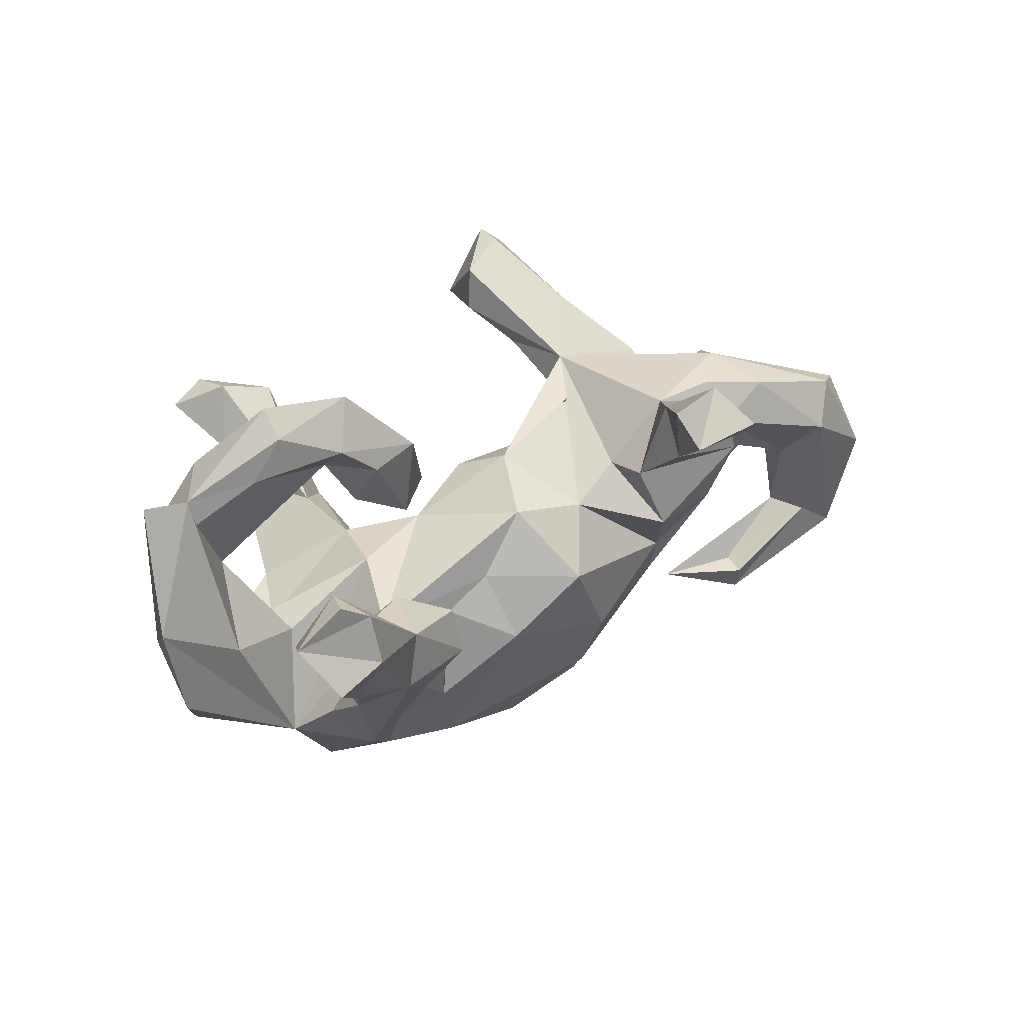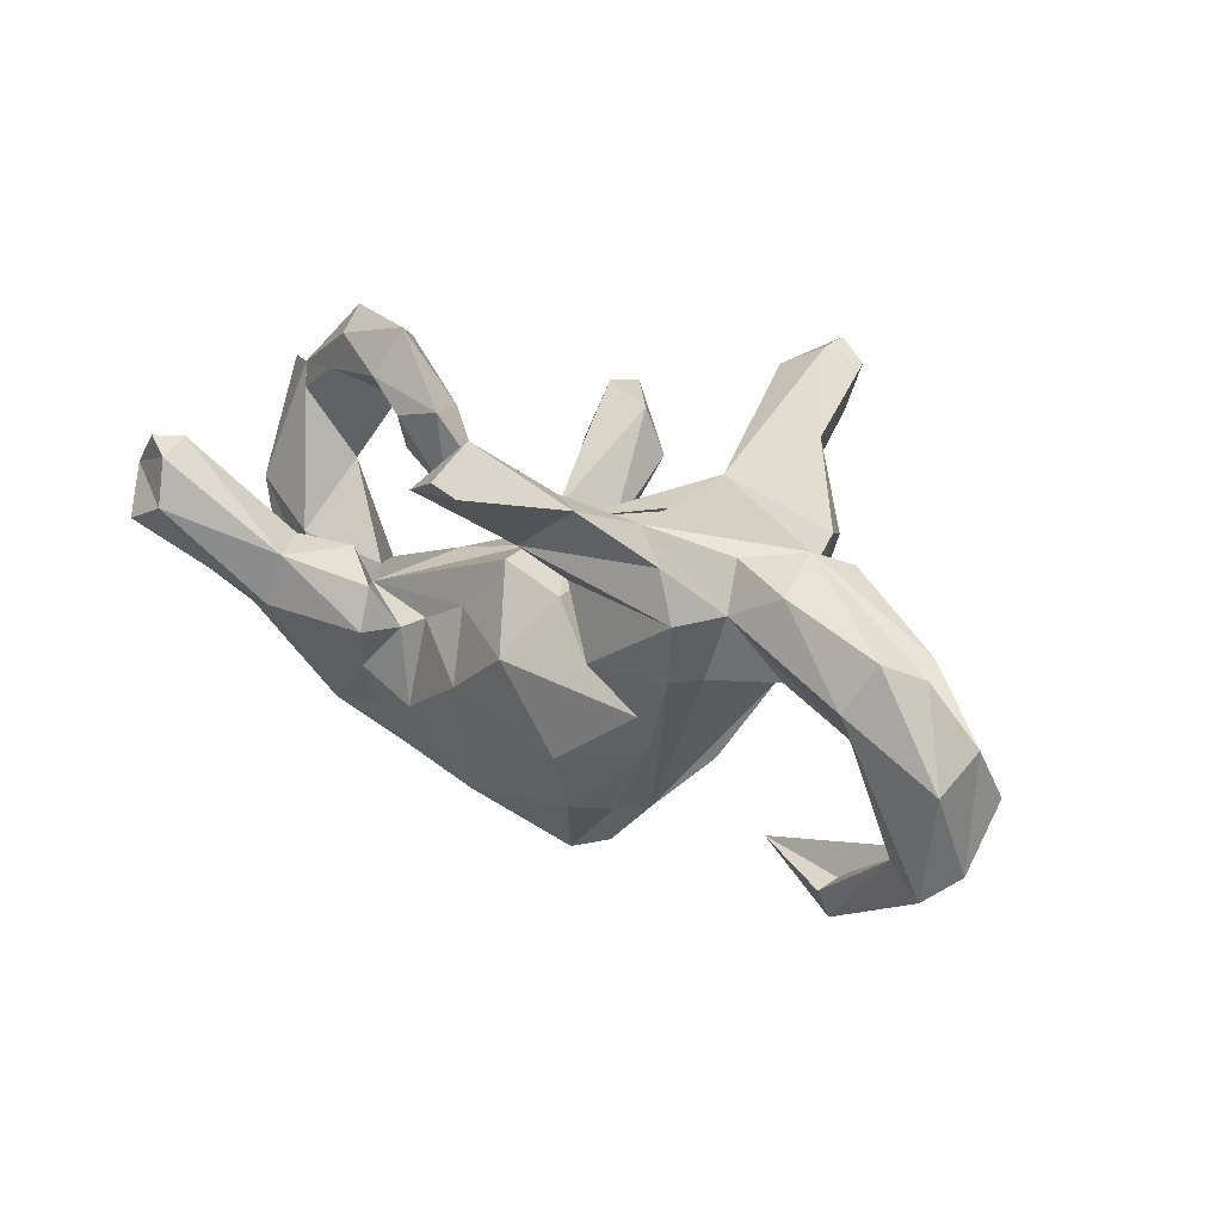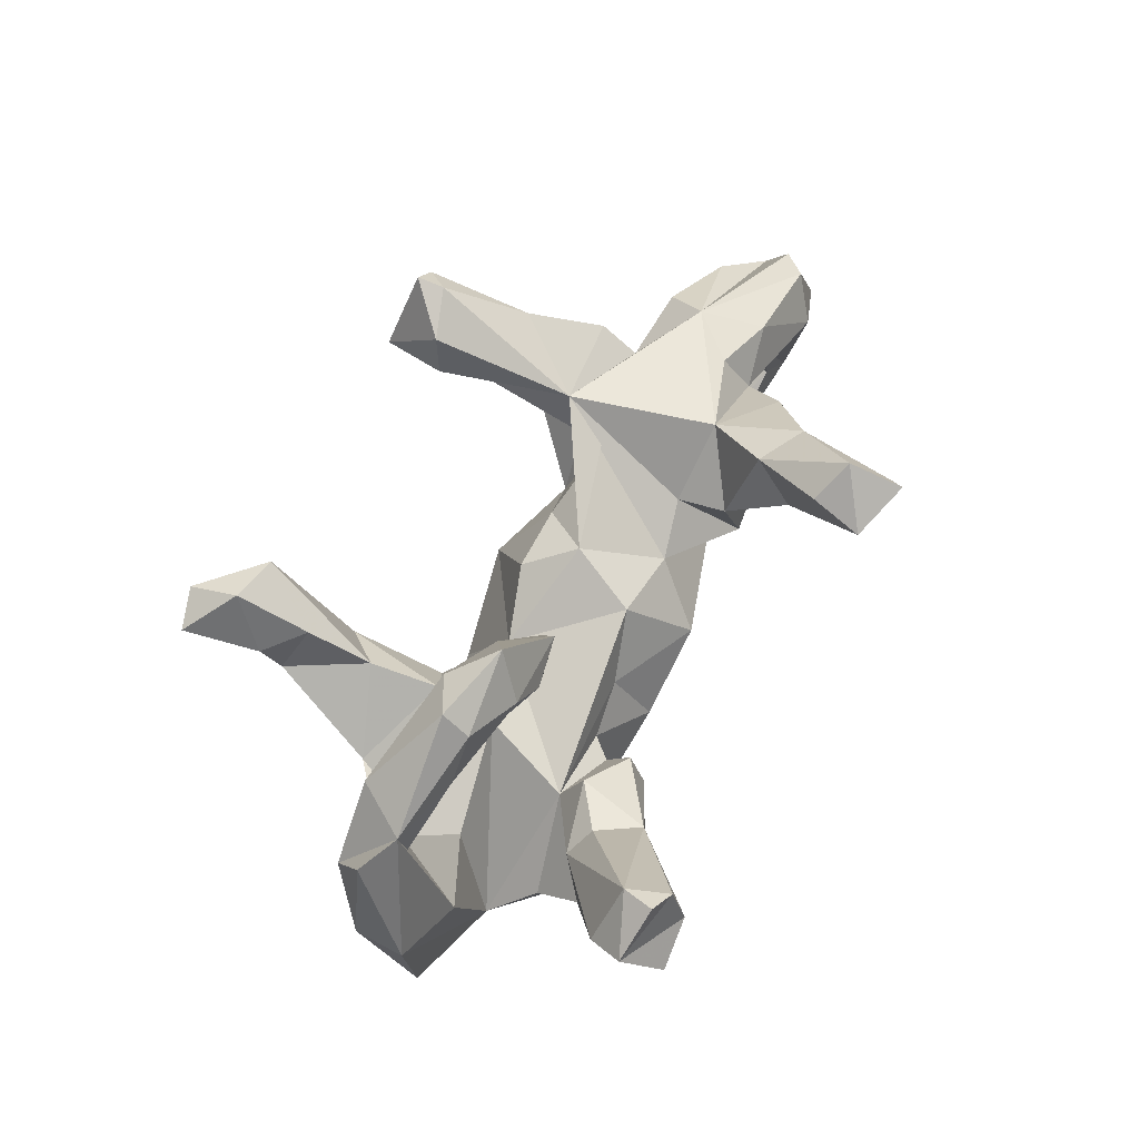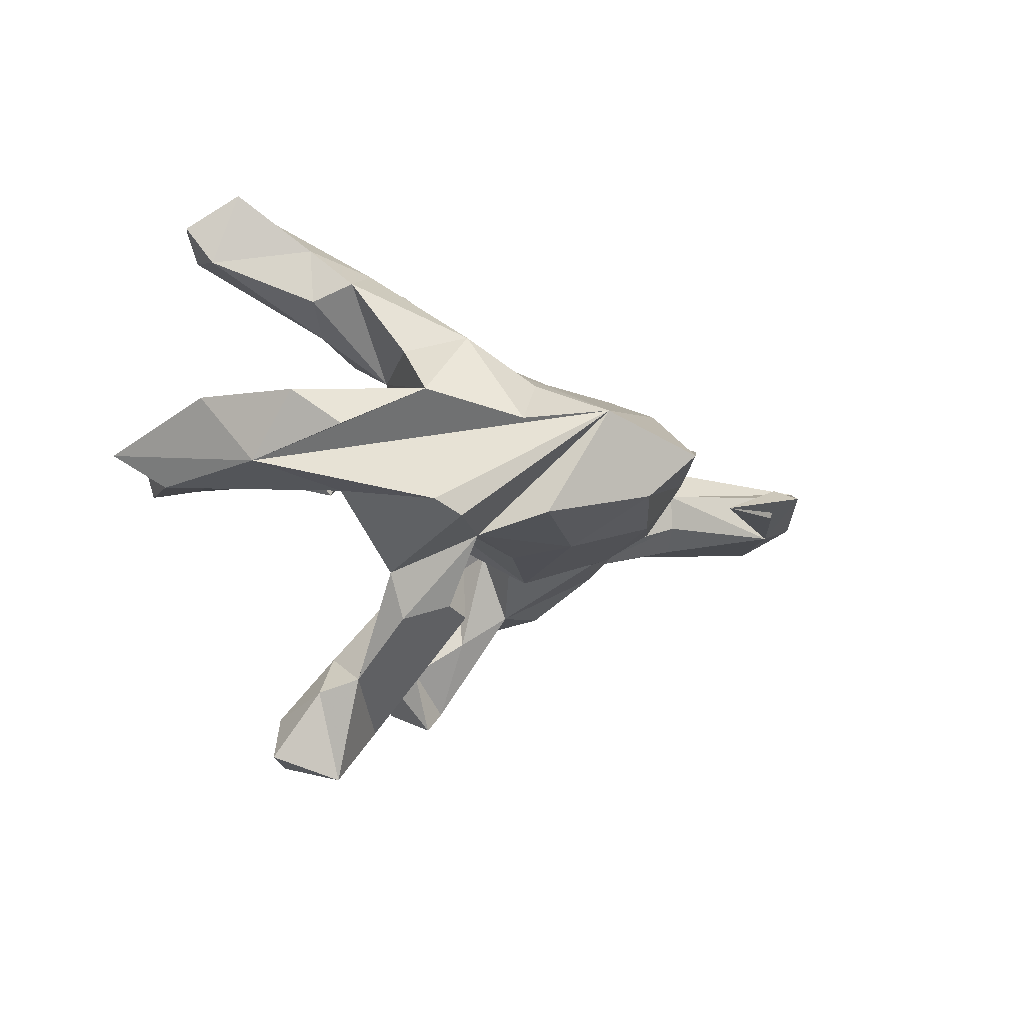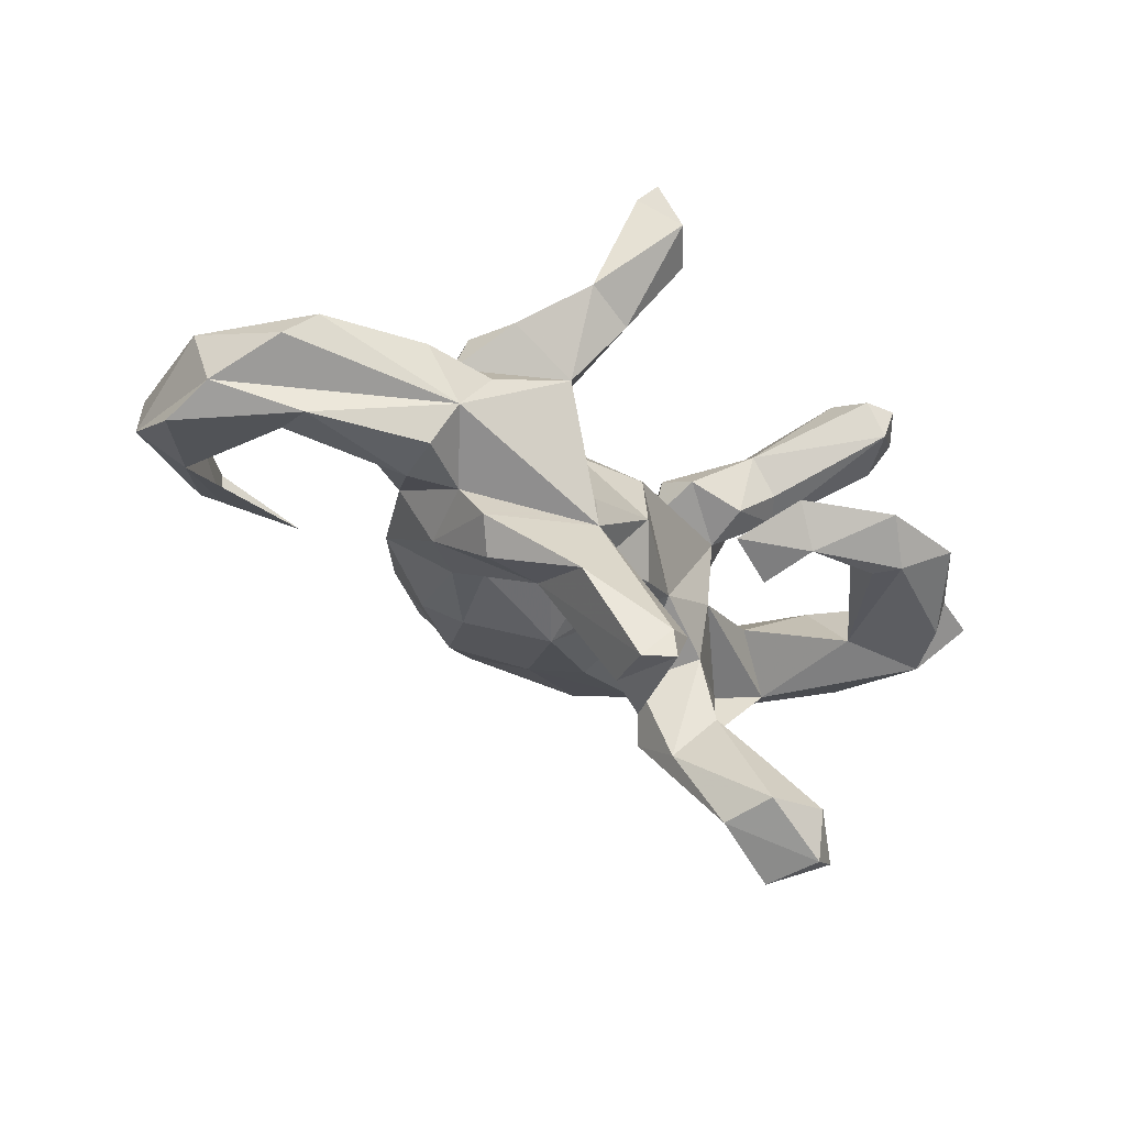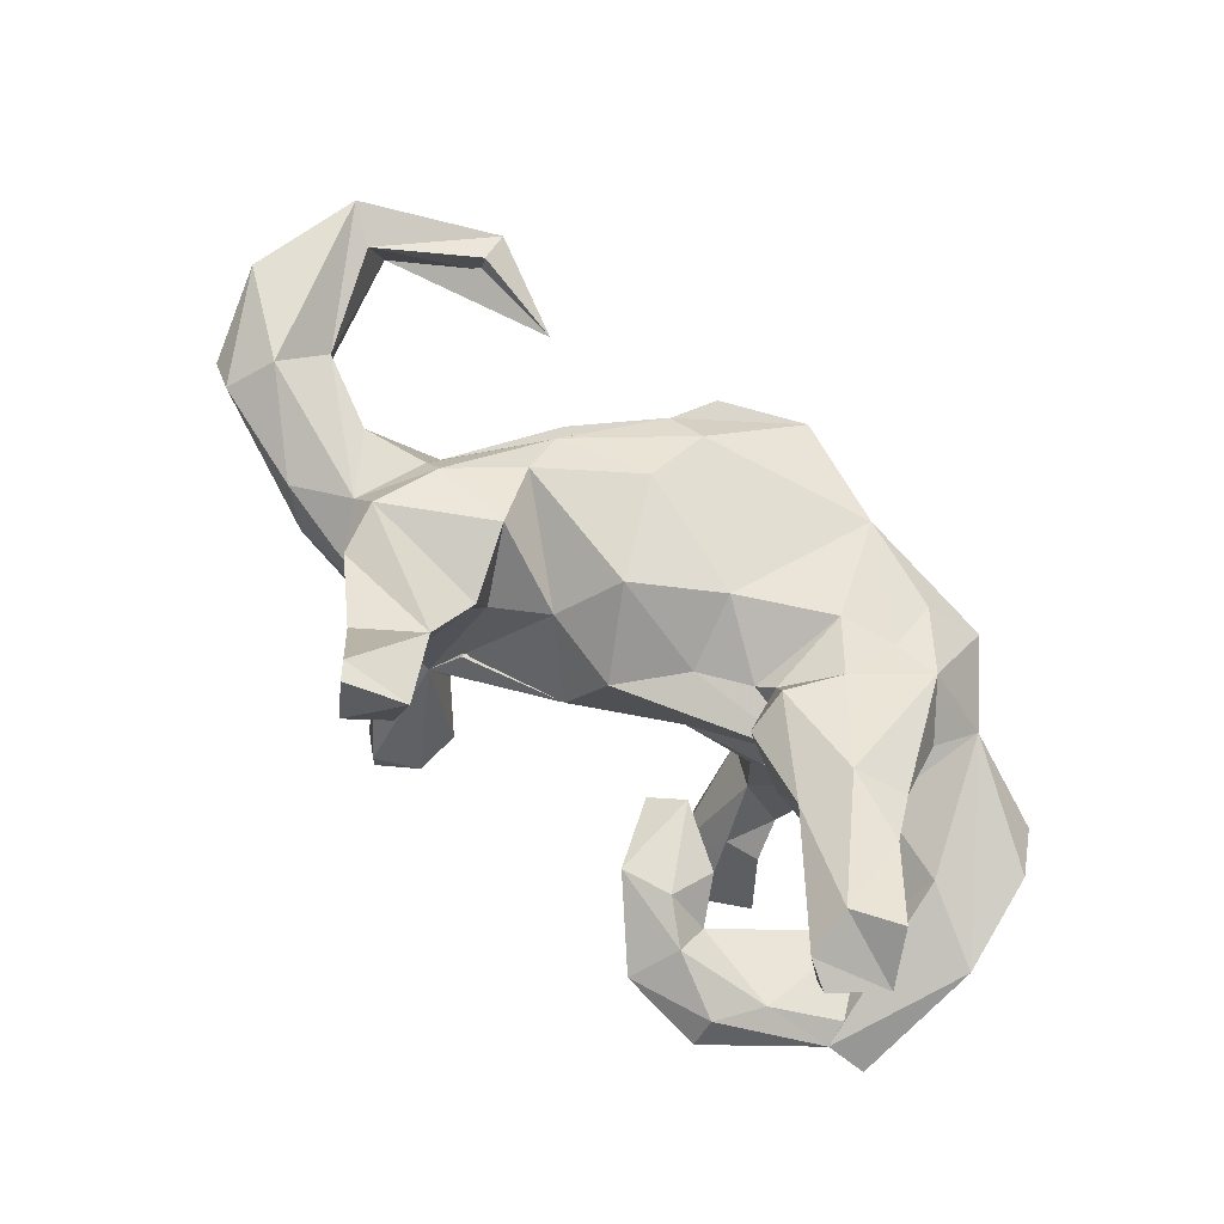
<metadata>
{"format":"obj","ext":"obj","renderer":"f3d","projection":"perspective","resolution":1024,"background":"white","views":[{"elev":31.8,"azim":-33.9,"up":"+Y"},{"elev":22.4,"azim":44.6,"up":"+Y"},{"elev":58.3,"azim":-64.0,"up":"+Y"},{"elev":-8.9,"azim":-54.9,"up":"+Z"},{"elev":-26.2,"azim":136.0,"up":"+Z"},{"elev":80.0,"azim":-138.3,"up":"+Z"}]}
</metadata>
<code>
v 0.8061 0.1036 0.05102
v 0.8591 -0.004673 -0.006475
v 0.8622 -0.04577 0.08751
v 0.8719 -0.08938 -0.04847
v 0.7554 0.1264 0.09533
v 0.74 0.08444 -0.05215
v 0.845 -0.2123 -0.007866
v 0.749 -0.2107 -0.03565
v 0.7308 0.01503 -0.04775
v 0.8205 -0.2345 0.06509
v 0.5391 0.207 -0.008369
v 0.7177 0.05028 0.1324
v 0.7569 -0.193 0.05391
v 0.6891 -0.02256 -0.005454
v 0.4852 0.1252 0.111
v 0.5459 0.09411 -0.09293
v 0.569 0.1753 -0.07661
v 0.6802 -0.02501 0.06126
v 0.579 0.1753 0.09521
v 0.5582 0.02906 0.06857
v 0.612 -0.3059 0.03752
v 0.6162 -0.2965 -0.01663
v 0.4581 0.1754 -0.1575
v 0.6193 -0.3558 0.01802
v 0.4646 0.1239 -0.09751
v 0.4648 0.1988 0.06924
v 0.5627 0.03409 -0.0493
v 0.4224 0.2043 0.1892
v 0.4598 -0.02729 -0.04024
v 0.4267 0.1505 -0.2127
v 0.3511 0.2818 -0.2503
v 0.3049 0.3586 -0.4057
v 0.3275 0.2871 0.2667
v 0.2644 0.3878 -0.3603
v 0.3171 0.2247 0.1164
v 0.4106 0.009438 0.1567
v 0.2688 0.3328 0.4371
v 0.3158 0.1468 -0.219
v 0.2605 0.229 -0.1278
v 0.3463 -0.1964 -0.02491
v 0.2275 0.3953 0.376
v 0.2463 0.3588 0.4625
v 0.4409 0.01034 0.1099
v 0.2251 -0.3176 -0.006826
v 0.4451 0.1178 0.1859
v 0.2682 0.2704 -0.4089
v 0.2497 0.153 -0.09897
v 0.2258 0.129 0.1802
v 0.4267 0.01959 -0.1374
v 0.4592 -0.2881 -0.01507
v 0.2613 0.393 -0.4063
v 0.2769 0.01062 0.1919
v 0.3135 -0.0614 -0.1258
v 0.1895 0.3479 -0.3374
v 0.1738 0.3447 0.3427
v 0.2486 0.2038 -0.2736
v 0.2468 0.2821 0.2217
v 0.159 0.3178 0.427
v 0.2296 0.2144 0.2869
v 0.1972 0.05022 -0.1045
v 0.2091 0.2579 -0.4429
v 0.1834 0.2715 -0.3316
v 0.257 -0.04419 -0.1155
v 0.2234 0.1127 0.09567
v 0.319 -0.1523 0.1025
v 0.2224 0.1841 -0.04916
v 0.1381 0.05666 0.112
v 0.3172 -0.08682 0.1228
v 0.1177 0.09277 -0.09131
v 0.2161 -0.298 0.07001
v 0.08323 -0.04077 0.1915
v 0.2217 -0.2446 -0.09373
v 0.1832 -0.3741 0.04542
v 0.09232 -0.05578 -0.1839
v 0.1521 -0.3024 0.1124
v 0.04866 0.1347 -0.005736
v 0.1878 -0.175 -0.1389
v 0.005466 0.08117 0.103
v 0.1658 -0.197 0.1562
v 0.08525 -0.3275 -0.1048
v 0.05571 -0.4472 0.01112
v -0.04509 -0.1347 0.1752
v 0.003108 0.08909 -0.09217
v -0.2317 0.258 -0.0132
v -0.0779 -0.0175 0.1222
v -0.1096 0.02995 -0.05988
v -0.298 -0.03426 0.127
v -0.02431 -0.2375 -0.1423
v -0.1442 0.1623 0.01612
v -0.1906 0.2718 0.06724
v -0.2218 0.1538 -0.04034
v -0.07523 -0.1463 -0.1615
v -0.1956 0.1256 0.04557
v -0.02599 -0.4014 -0.06741
v -0.243 0.000736 -0.02433
v -0.305 0.386 0.03643
v -0.1899 0.07016 -0.4701
v -0.3622 0.3476 -0.03364
v -0.2113 0.1617 -0.4431
v -0.337 0.3043 0.07598
v -0.1618 -0.06065 0.1288
v -0.124 -0.3815 0.06968
v -0.2405 0.01549 -0.2525
v -0.1534 -0.09403 -0.1696
v -0.1884 -0.07544 0.1605
v -0.306 0.1902 -0.4486
v -0.3448 0.2967 -0.03136
v -0.1758 -0.03164 -0.3244
v -0.445 0.394 0.009951
v -0.2728 0.09868 -0.3447
v -0.2918 0.06861 -0.5547
v -0.2221 -0.003214 -0.1368
v -0.2732 0.2517 0.08069
v -0.3417 0.2539 0.01789
v -0.2973 0.1816 0.04265
v -0.1885 -0.2239 0.1481
v -0.2447 -0.1921 -0.1448
v -0.1877 -0.1256 -0.2768
v -0.3093 0.01239 -0.3845
v -0.2051 0.005711 0.2106
v -0.3143 0.1697 -0.5336
v -0.2417 -0.1315 -0.2615
v -0.2927 0.04281 0.168
v -0.2193 -0.3204 -0.112
v -0.3788 0.1403 -0.5162
v -0.3312 0.08047 -0.4059
v -0.543 0.2786 -0.07564
v -0.2012 -0.06687 0.2362
v -0.3581 -0.09464 -0.2132
v -0.3279 0.04905 0.2908
v -0.3529 -0.03951 0.307
v -0.2795 -0.2474 0.1368
v -0.4783 0.2088 0.4034
v -0.2531 -0.1543 0.1915
v -0.4419 0.3518 0.05016
v -0.471 0.1282 0.4235
v -0.3213 -0.09314 -0.2882
v -0.3733 0.05818 0.2222
v -0.2764 -0.3341 0.09063
v -0.4892 0.2791 0.04282
v -0.5257 0.09087 -0.03653
v -0.4103 0.0177 0.1943
v -0.3949 -0.1269 -0.1227
v -0.5078 0.2226 0.3366
v -0.5063 -0.107 -0.09511
v -0.4198 -0.06994 0.00501
v -0.5989 0.261 0.008499
v -0.3537 -0.2491 0.17
v -0.4195 -0.1676 0.1446
v -0.4357 -0.06738 0.2725
v -0.5673 0.1306 0.3114
v -0.5942 0.1671 0.3708
v -0.5238 0.2329 0.3898
v -0.4669 -0.000837 0.3331
v -0.458 -0.242 0.06664
v -0.4692 -0.01052 0.2427
v -0.6349 0.1605 -0.08207
v -0.6654 0.2525 -0.02373
v -0.429 -0.24 -0.1099
v -0.3864 -0.2633 -0.1344
v -0.5538 -0.02803 0.06565
v -0.5485 0.09222 0.4265
v -0.5911 0.2174 0.01779
v -0.3618 -0.3685 0.01927
v -0.6846 0.03841 0.04588
v -0.6529 -0.1251 0.04574
v -0.6138 -0.1956 -0.01082
v -0.6517 -0.04531 -0.06036
f 159 129 160
f 117 160 129
f 102 159 160
f 145 129 159
f 74 60 63
f 53 63 60
f 77 74 63
f 69 60 74
f 83 76 69
f 66 69 76
f 74 83 69
f 86 76 83
f 95 112 143
f 129 143 112
f 145 95 143
f 103 129 112
f 39 47 66
f 60 66 47
f 76 39 66
f 66 60 69
f 86 83 74
f 129 145 143
f 146 95 145
f 146 145 141
f 157 141 145
f 168 145 159
f 102 168 159
f 157 145 168
f 25 17 16
f 6 16 17
f 29 25 16
f 11 17 25
f 39 11 25
f 49 23 25
f 39 25 23
f 29 49 25
f 30 23 49
f 11 6 17
f 9 16 6
f 29 16 27
f 14 27 16
f 20 29 27
f 40 49 29
f 117 102 160
f 4 9 6
f 14 16 9
f 18 27 14
f 53 49 40
f 38 49 53
f 77 63 53
f 72 77 53
f 31 39 23
f 112 95 86
f 87 86 95
f 104 112 86
f 56 47 39
f 127 141 157
f 158 157 168
f 147 127 157
f 109 127 147
f 158 147 157
f 94 88 80
f 77 80 88
f 72 80 77
f 74 77 88
f 88 124 117
f 102 117 124
f 94 124 88
f 74 88 92
f 117 92 88
f 86 92 117
f 86 74 92
f 137 117 129
f 165 158 168
f 147 158 165
f 141 140 163
f 147 163 140
f 147 141 163
f 114 140 141
f 141 98 107
f 84 107 98
f 114 141 107
f 127 98 141
f 84 114 107
f 98 96 84
f 90 84 96
f 109 96 98
f 98 127 109
f 135 109 147
f 135 96 109
f 8 4 7
f 2 7 4
f 9 4 8
f 44 94 80
f 72 44 80
f 81 94 44
f 40 44 72
f 29 44 40
f 53 40 72
f 14 9 8
f 2 4 6
f 102 124 94
f 38 53 60
f 30 49 38
f 134 105 128
f 120 128 105
f 131 134 128
f 116 105 134
f 148 132 134
f 116 134 132
f 131 148 134
f 139 132 148
f 148 131 150
f 154 150 131
f 149 148 150
f 150 87 149
f 155 149 87
f 156 87 150
f 154 156 150
f 142 87 156
f 155 148 149
f 59 48 45
f 52 45 48
f 28 59 45
f 64 52 48
f 36 45 52
f 164 148 155
f 68 36 52
f 15 45 36
f 82 79 71
f 68 71 79
f 85 82 71
f 102 79 82
f 152 144 151
f 142 151 144
f 153 144 152
f 133 130 144
f 138 144 130
f 153 133 144
f 136 130 133
f 142 144 138
f 123 142 138
f 156 151 142
f 154 151 156
f 162 151 154
f 57 41 33
f 37 33 41
f 35 57 33
f 55 41 57
f 59 55 57
f 58 41 55
f 48 59 57
f 58 55 59
f 123 138 130
f 59 28 33
f 35 33 28
f 37 59 33
f 128 120 130
f 123 130 120
f 131 128 130
f 136 131 130
f 104 117 122
f 137 122 117
f 104 86 117
f 47 38 60
f 31 23 30
f 108 112 104
f 56 38 47
f 46 38 56
f 119 129 103
f 108 103 112
f 54 51 61
f 46 61 51
f 62 54 61
f 34 39 31
f 119 122 137
f 118 122 119
f 129 119 137
f 38 31 30
f 97 119 111
f 126 111 119
f 97 99 108
f 103 108 99
f 118 97 108
f 121 99 97
f 32 38 46
f 51 32 46
f 31 38 32
f 46 62 61
f 39 54 62
f 56 62 46
f 39 62 56
f 34 32 51
f 126 110 106
f 99 106 110
f 125 126 106
f 119 110 126
f 121 106 99
f 103 99 110
f 31 32 34
f 54 34 51
f 118 119 97
f 125 111 126
f 121 111 125
f 121 125 106
f 121 97 111
f 118 104 122
f 108 104 118
f 75 102 81
f 94 81 102
f 155 161 165
f 147 165 161
f 166 155 165
f 64 48 35
f 57 35 48
f 39 64 35
f 164 102 139
f 132 139 102
f 155 102 164
f 148 164 139
f 2 1 3
f 5 3 1
f 7 2 3
f 12 10 3
f 7 3 10
f 5 12 3
f 18 10 12
f 13 10 18
f 15 18 12
f 8 13 18
f 65 70 44
f 73 44 70
f 36 65 44
f 75 70 65
f 81 44 73
f 81 73 70
f 79 75 65
f 81 70 75
f 79 102 75
f 24 10 13
f 24 7 10
f 21 24 13
f 22 21 13
f 50 24 21
f 123 120 87
f 105 87 120
f 142 123 87
f 35 28 15
f 45 15 28
f 26 35 15
f 11 35 26
f 78 71 67
f 68 67 71
f 76 78 67
f 85 71 78
f 87 85 78
f 110 119 103
f 34 54 39
f 43 36 44
f 68 65 36
f 19 15 12
f 20 18 15
f 11 5 1
f 29 43 44
f 15 36 43
f 20 43 29
f 15 43 20
f 27 18 20
f 2 11 1
f 15 19 26
f 11 26 19
f 5 11 19
f 12 5 19
f 155 166 167
f 168 167 166
f 168 155 167
f 95 155 87
f 146 155 95
f 64 39 67
f 76 67 39
f 39 35 11
f 168 166 165
f 155 146 161
f 141 161 146
f 78 86 87
f 102 116 132
f 101 105 116
f 152 133 153
f 162 152 151
f 42 41 58
f 42 37 41
f 37 58 59
f 152 136 133
f 154 131 136
f 162 154 136
f 152 162 136
f 58 37 42
f 64 67 52
f 68 52 67
f 87 105 101
f 82 101 116
f 85 101 82
f 102 82 116
f 87 101 85
f 90 93 89
f 91 89 93
f 78 76 86
f 115 91 93
f 84 89 91
f 84 91 115
f 114 84 115
f 90 89 84
f 140 135 147
f 100 135 140
f 100 96 135
f 100 140 114
f 147 161 141
f 100 90 96
f 113 90 100
f 113 100 114
f 93 90 113
f 115 93 113
f 114 115 113
f 13 8 22
f 50 22 8
f 24 8 7
f 50 8 24
f 21 22 50
f 68 79 65
f 2 6 11
f 102 155 168
f 8 18 14

</code>
